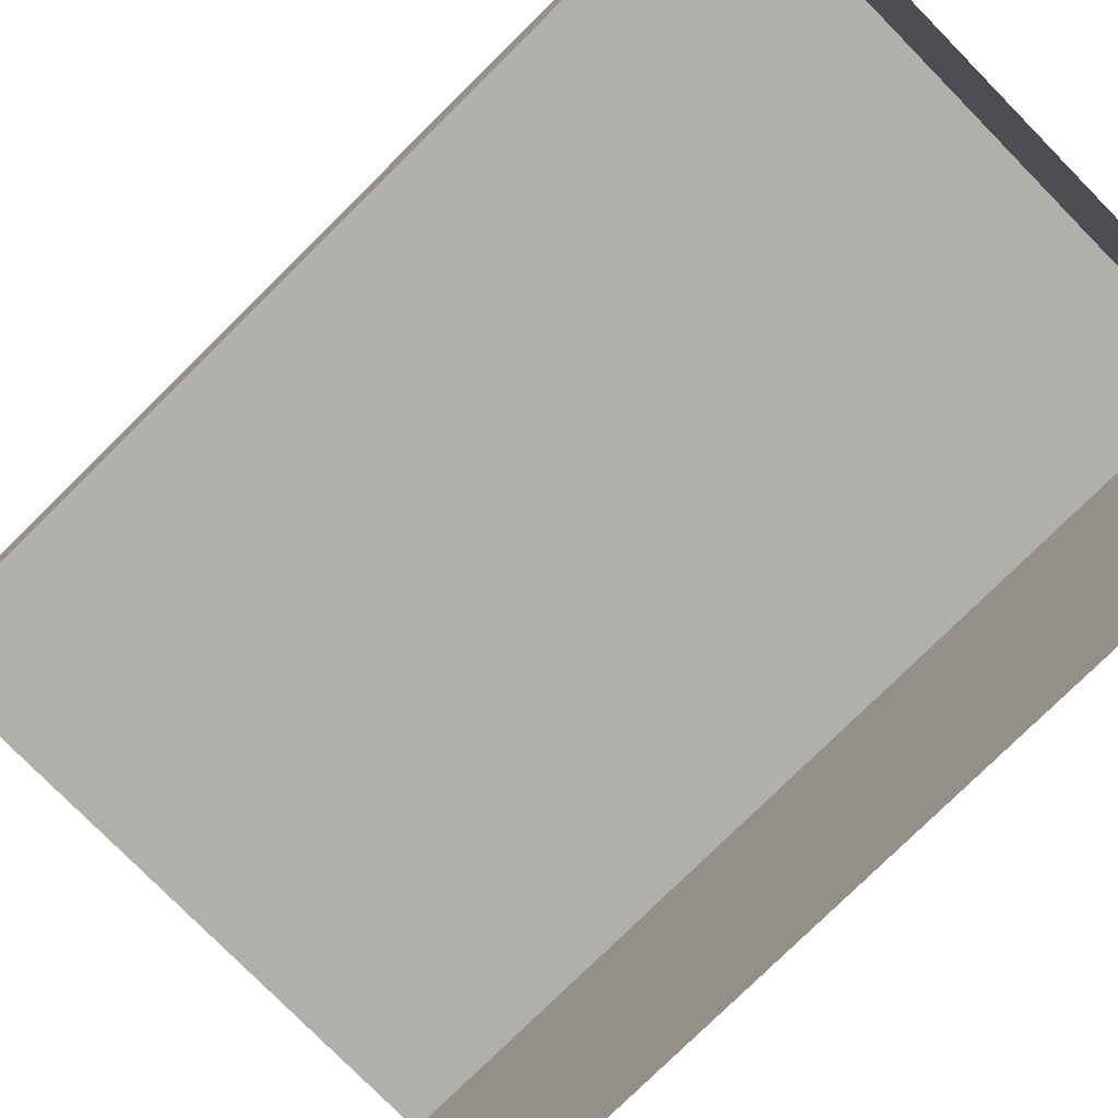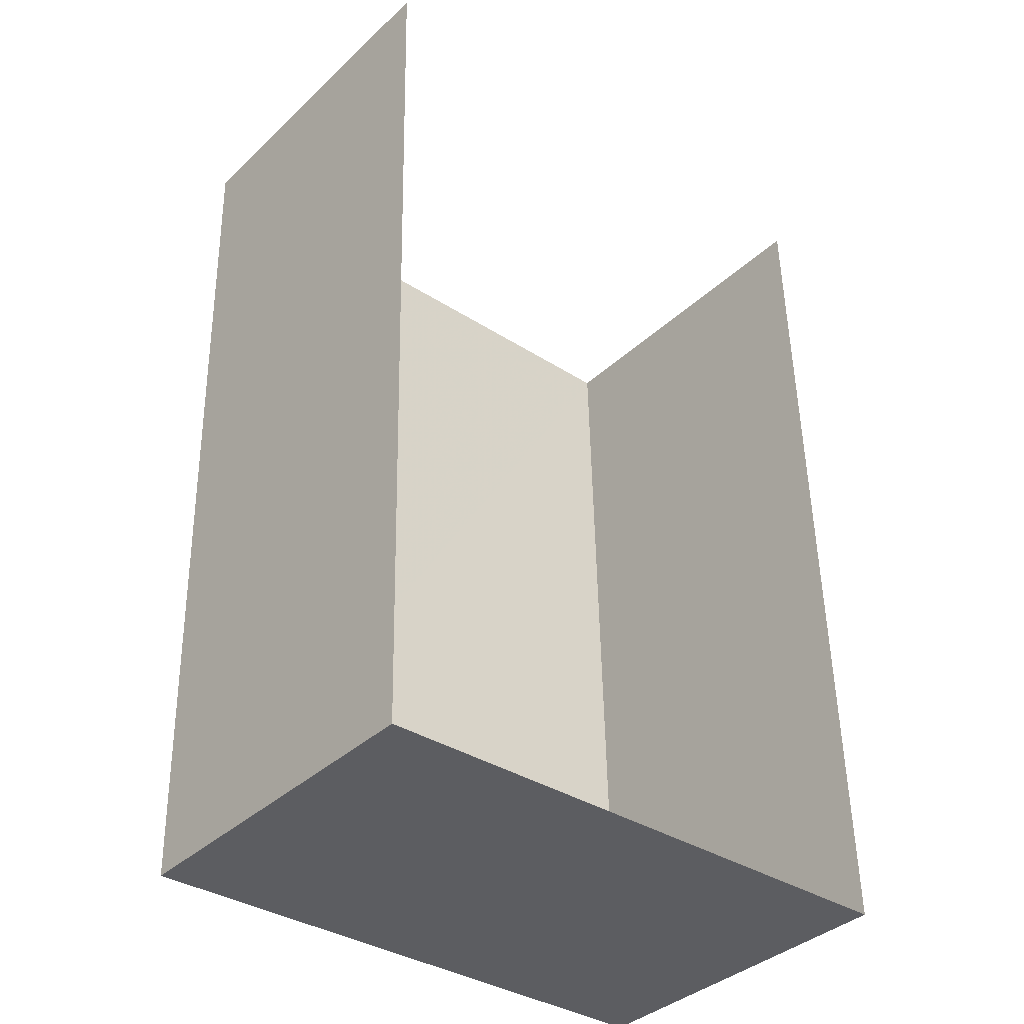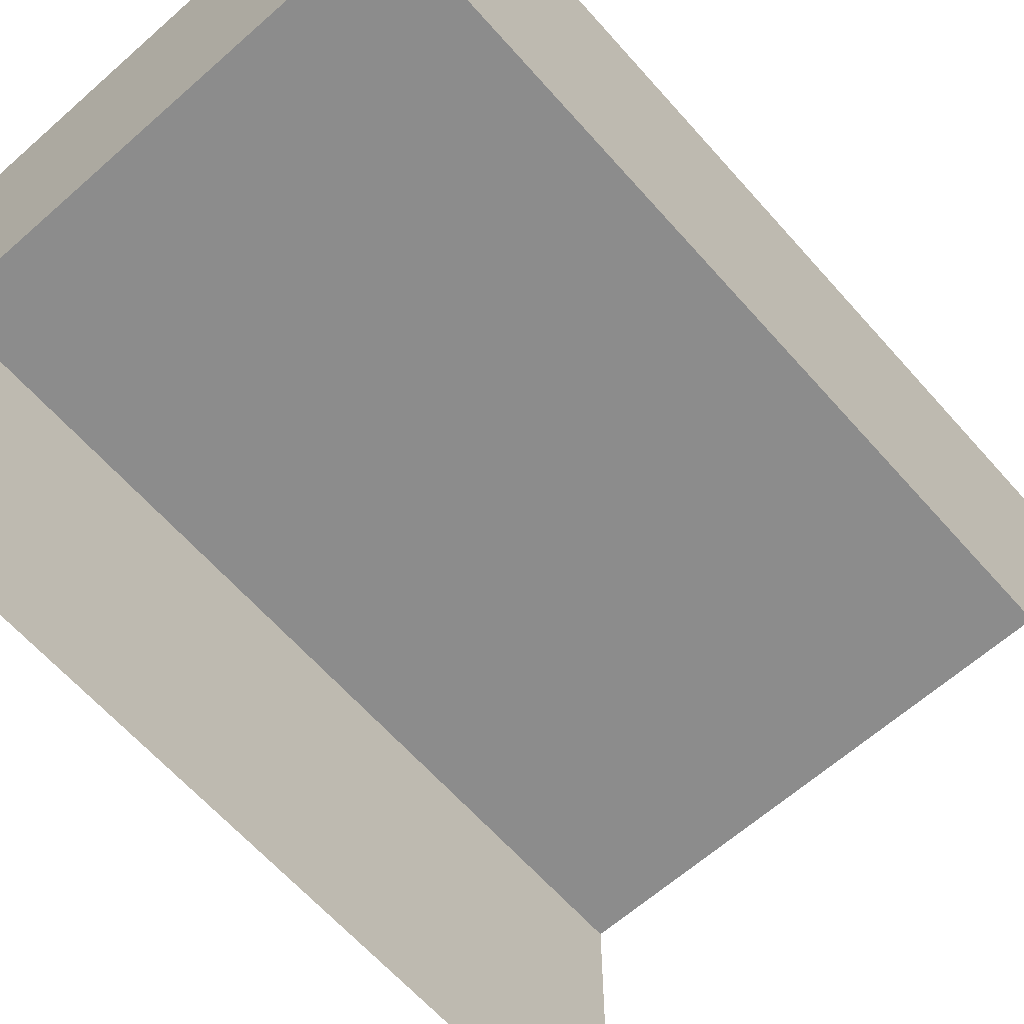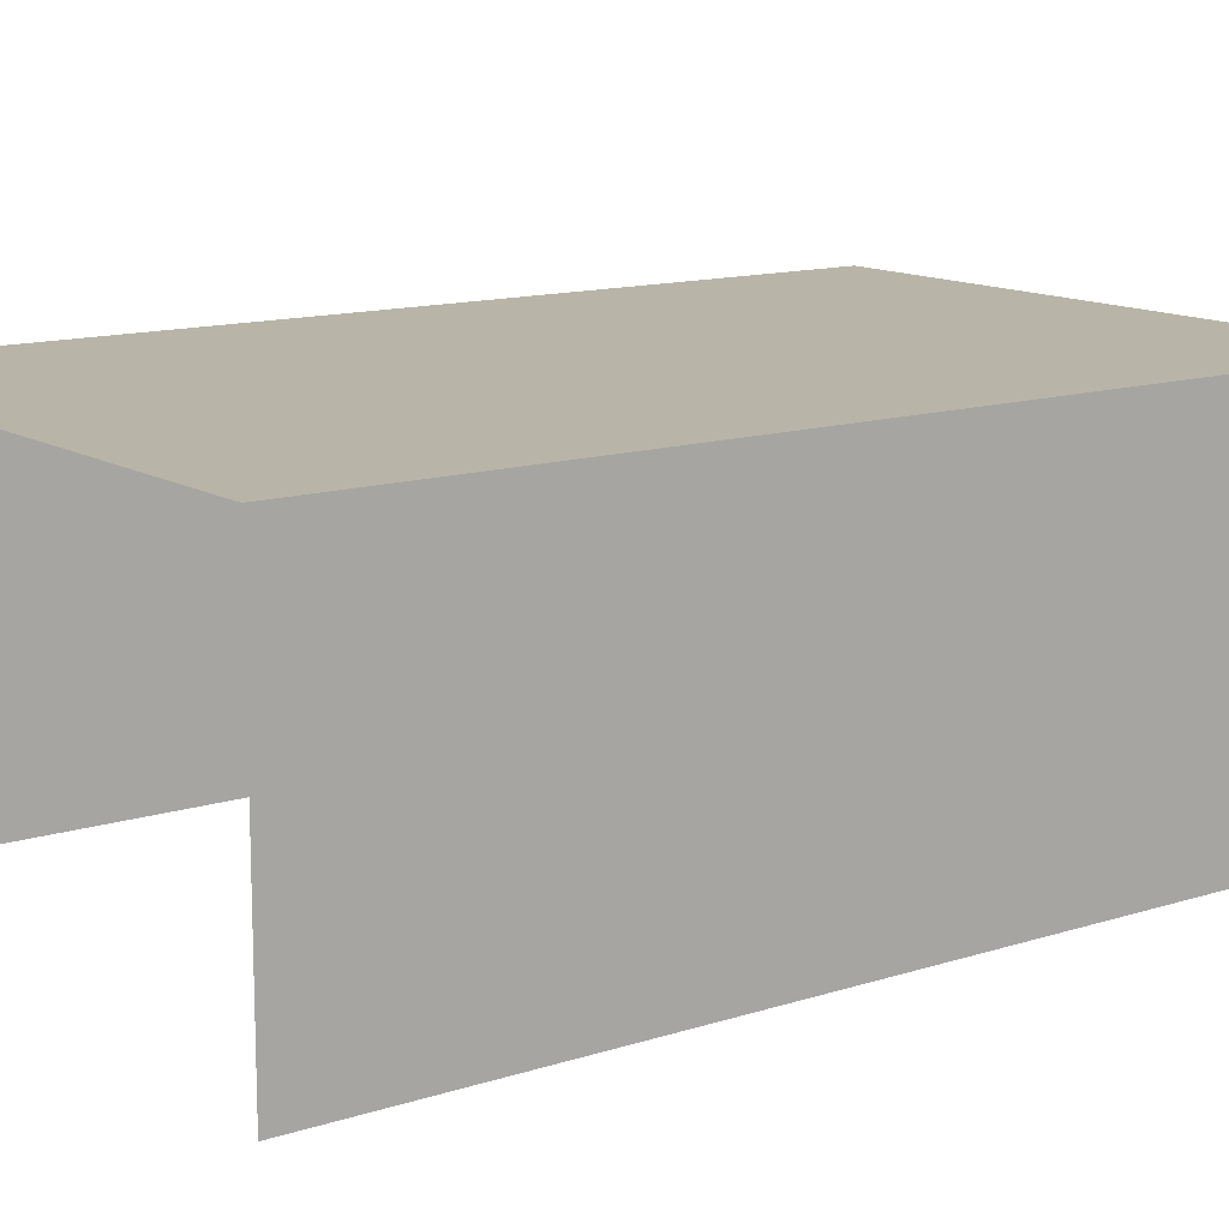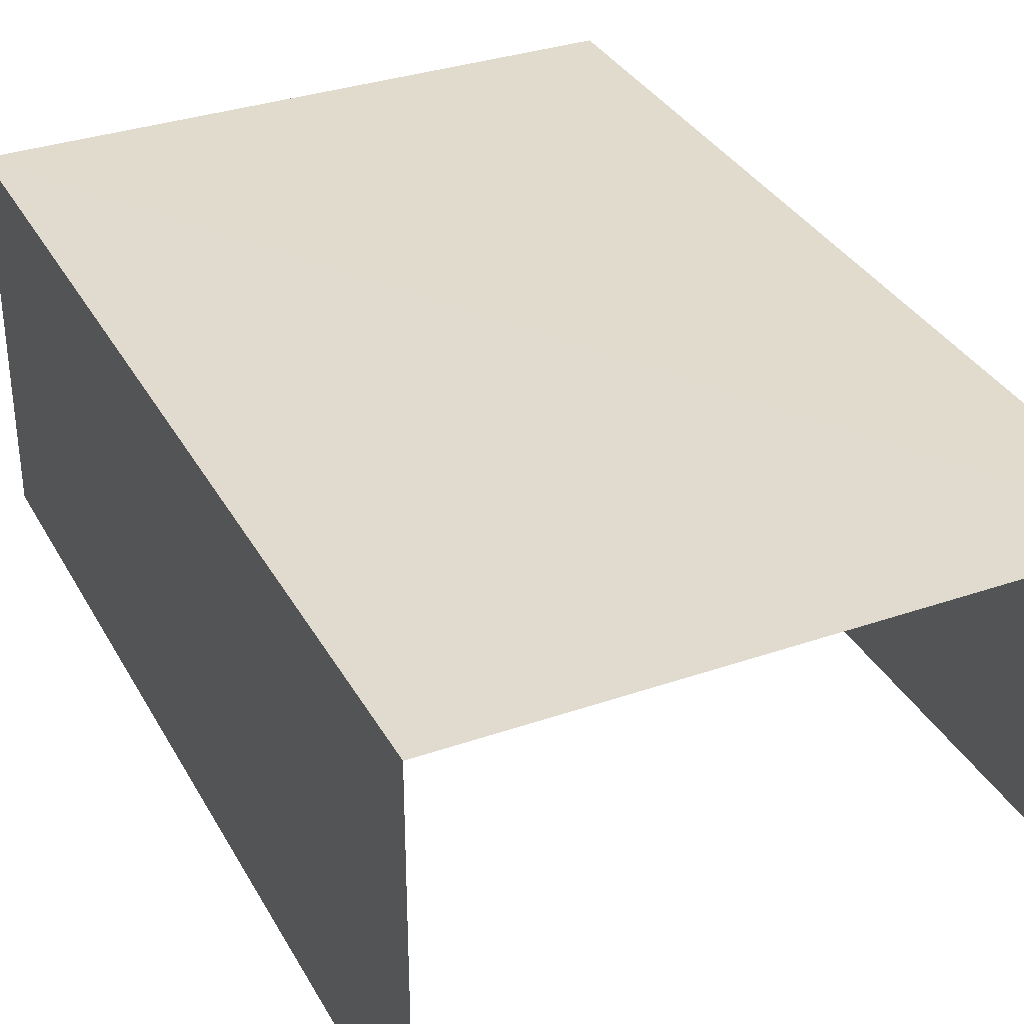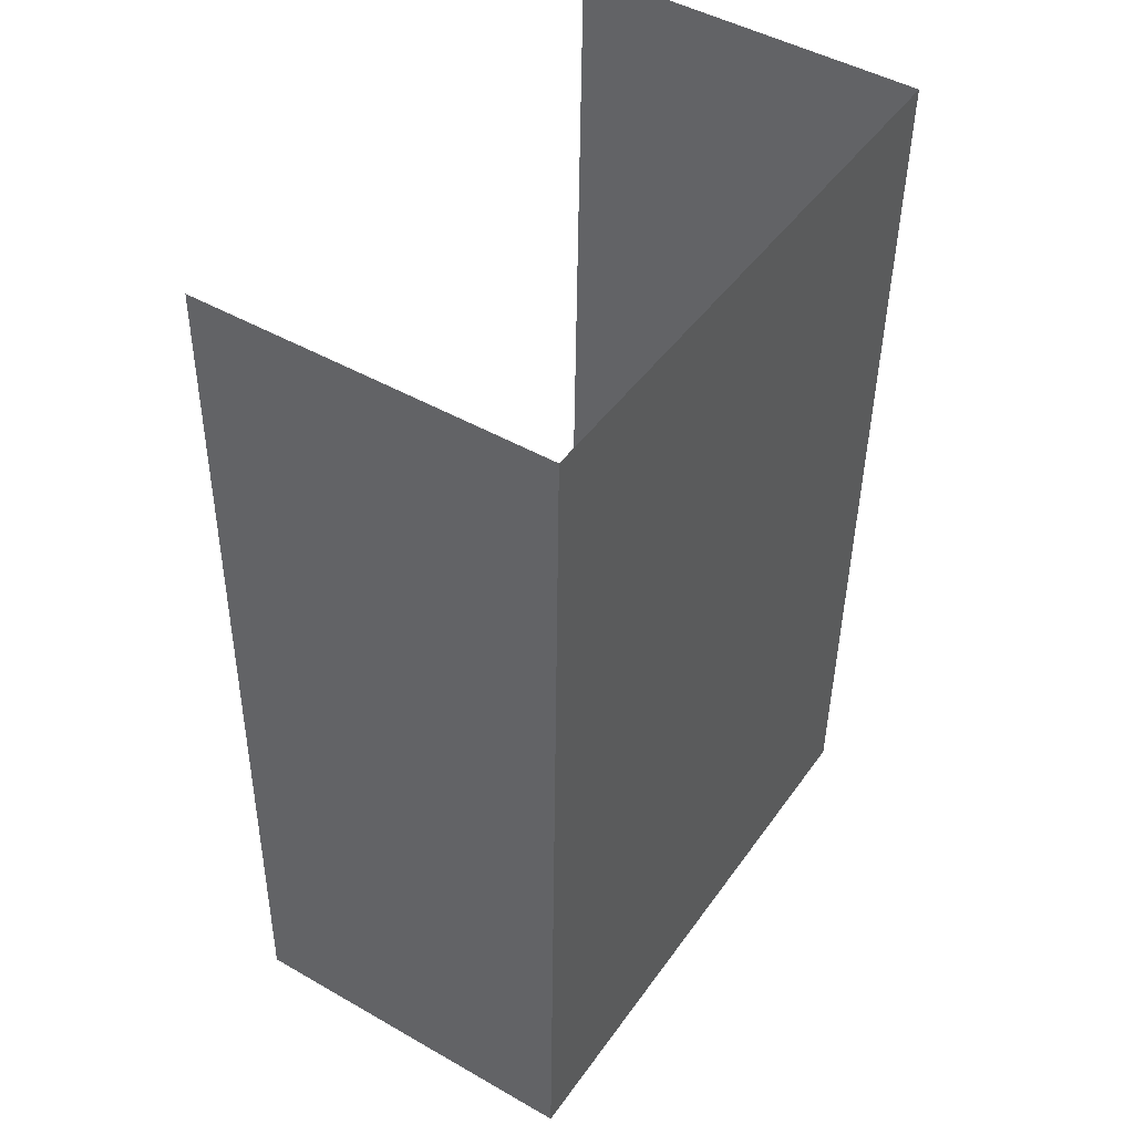
<metadata>
{"format":"obj","ext":"obj","renderer":"f3d","projection":"perspective","resolution":1024,"background":"white","views":[{"elev":-78.1,"azim":-46.6,"up":"+Z"},{"elev":-37.5,"azim":139.7,"up":"+Y"},{"elev":-64.2,"azim":40.3,"up":"+Z"},{"elev":13.0,"azim":-127.6,"up":"+Z"},{"elev":33.8,"azim":153.5,"up":"+Z"},{"elev":46.8,"azim":-57.1,"up":"+Y"}]}
</metadata>
<code>
v -2.254e+05 -1.263e+05 18.15
v -2.254e+05 -1.263e+05 18.15
v -2.254e+05 -1.263e+05 18.15
v -2.254e+05 -1.263e+05 18.15
v -2.254e+05 -1.263e+05 20.96
v -2.254e+05 -1.263e+05 20.96
v -2.254e+05 -1.263e+05 20.96
v -2.254e+05 -1.263e+05 20.96
f 1 2 3
f 1 4 2
f 7 3 2
f 5 7 2
f 5 6 7
f 5 8 6
f 5 2 4
f 8 5 4
f 6 4 1
f 6 8 4
f 7 1 3
f 7 6 1

</code>
